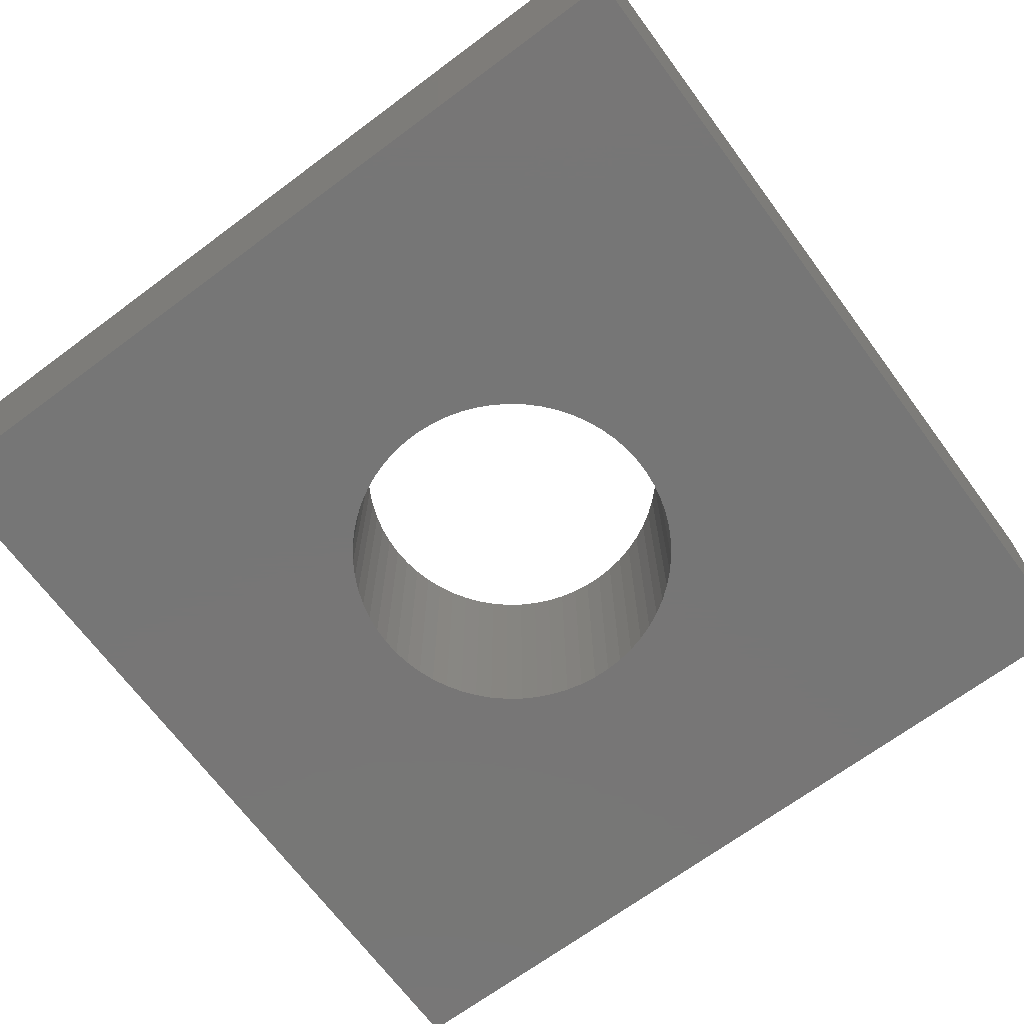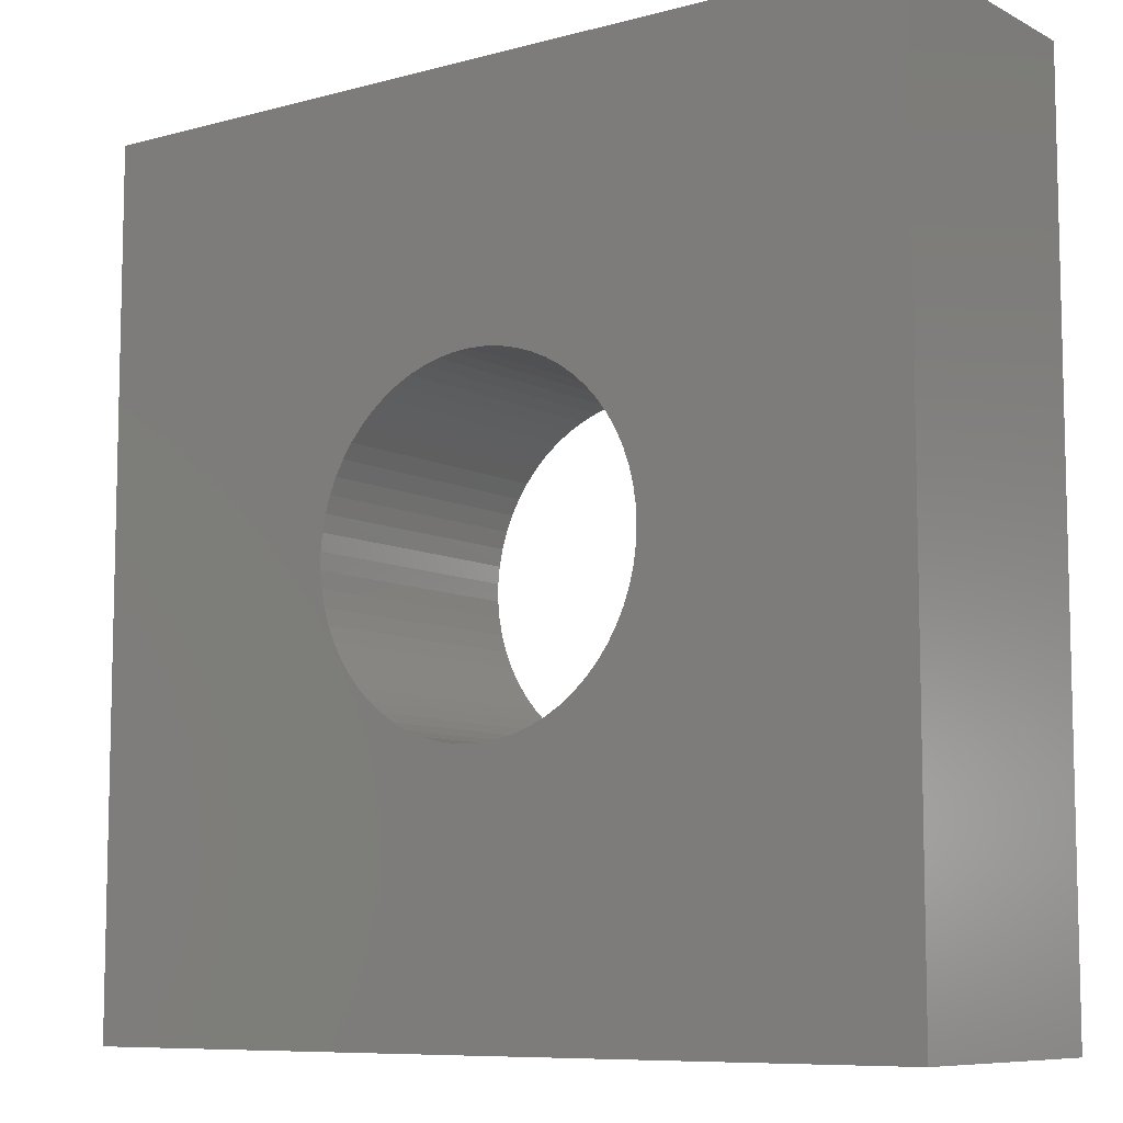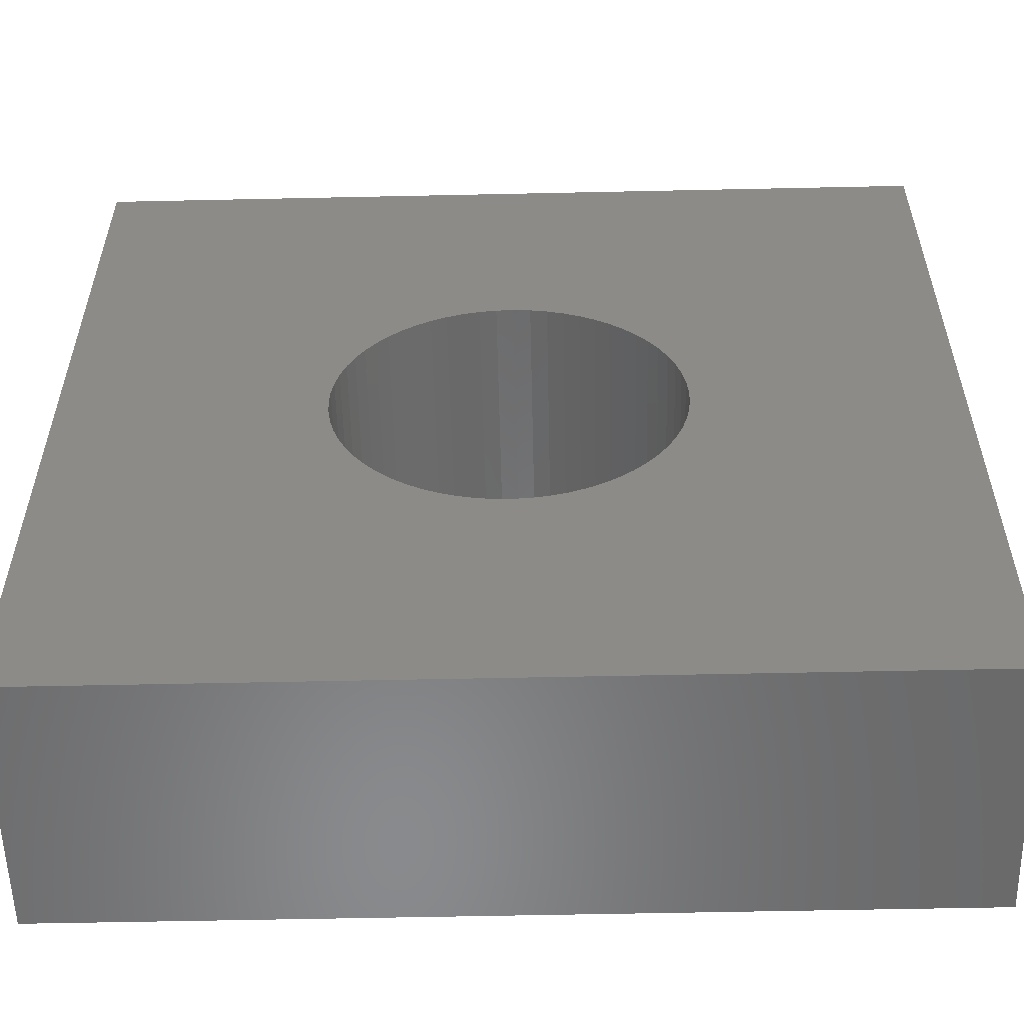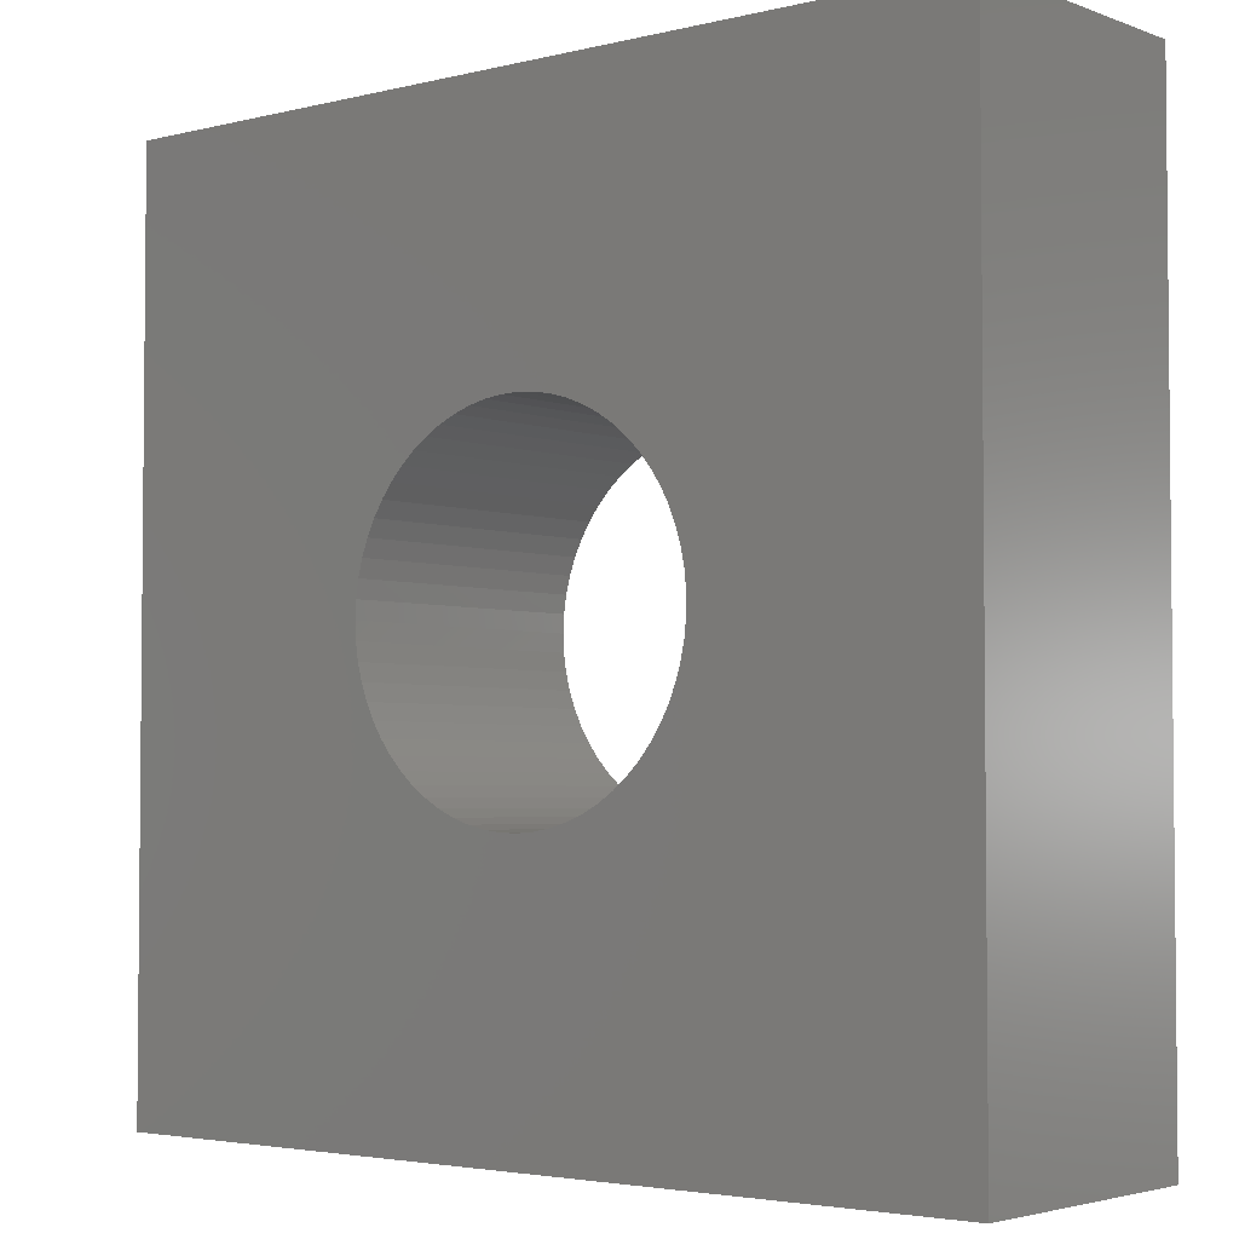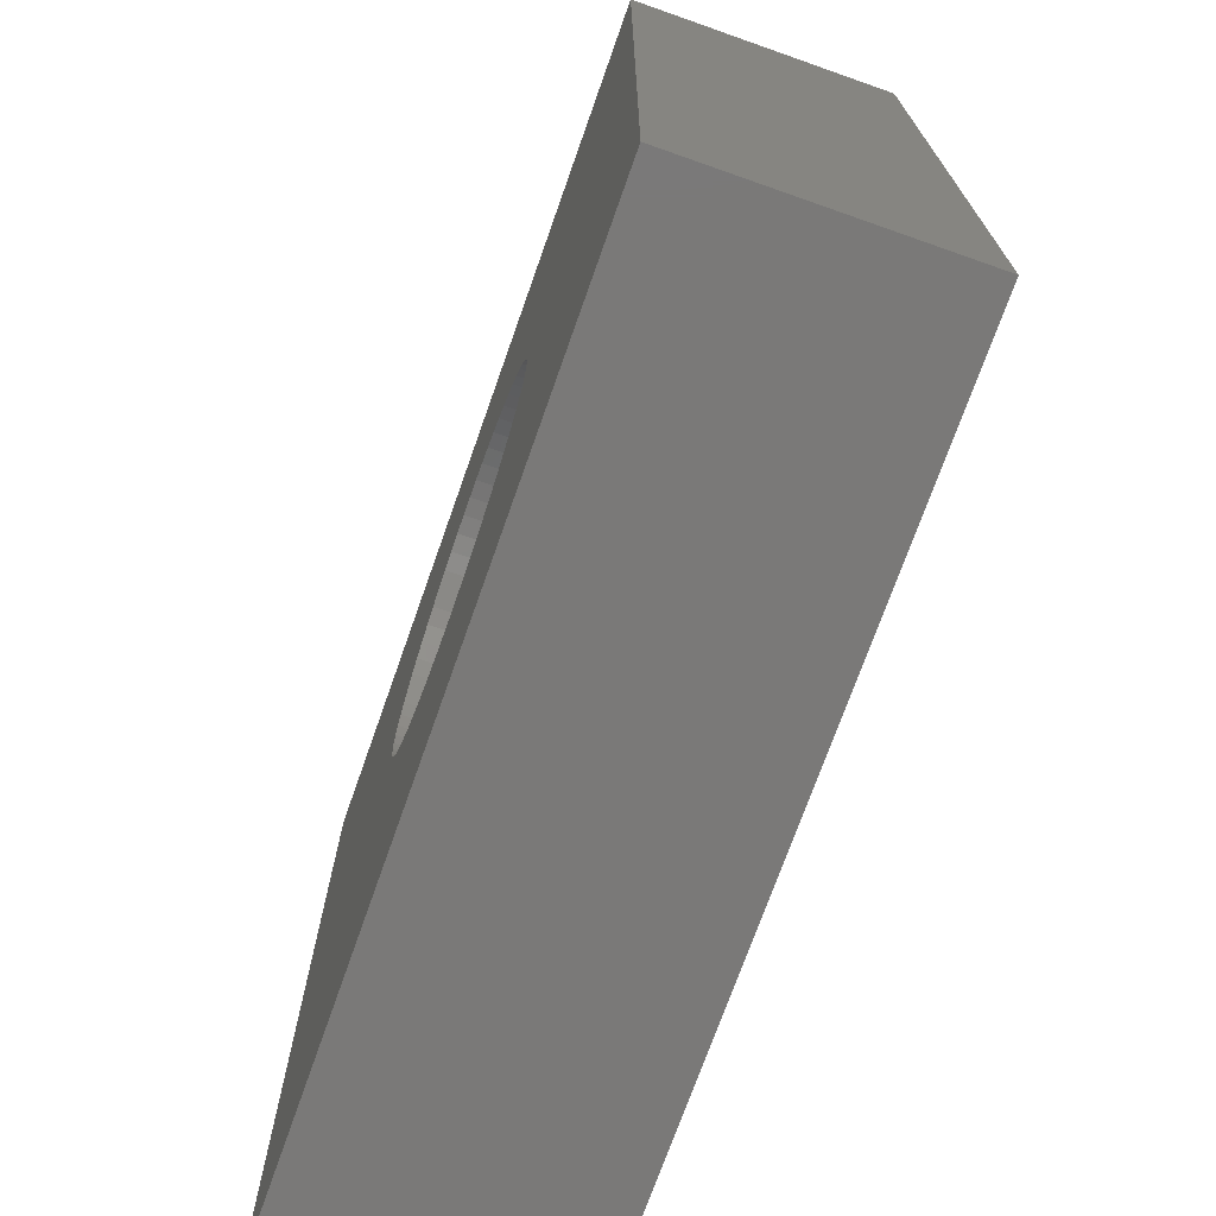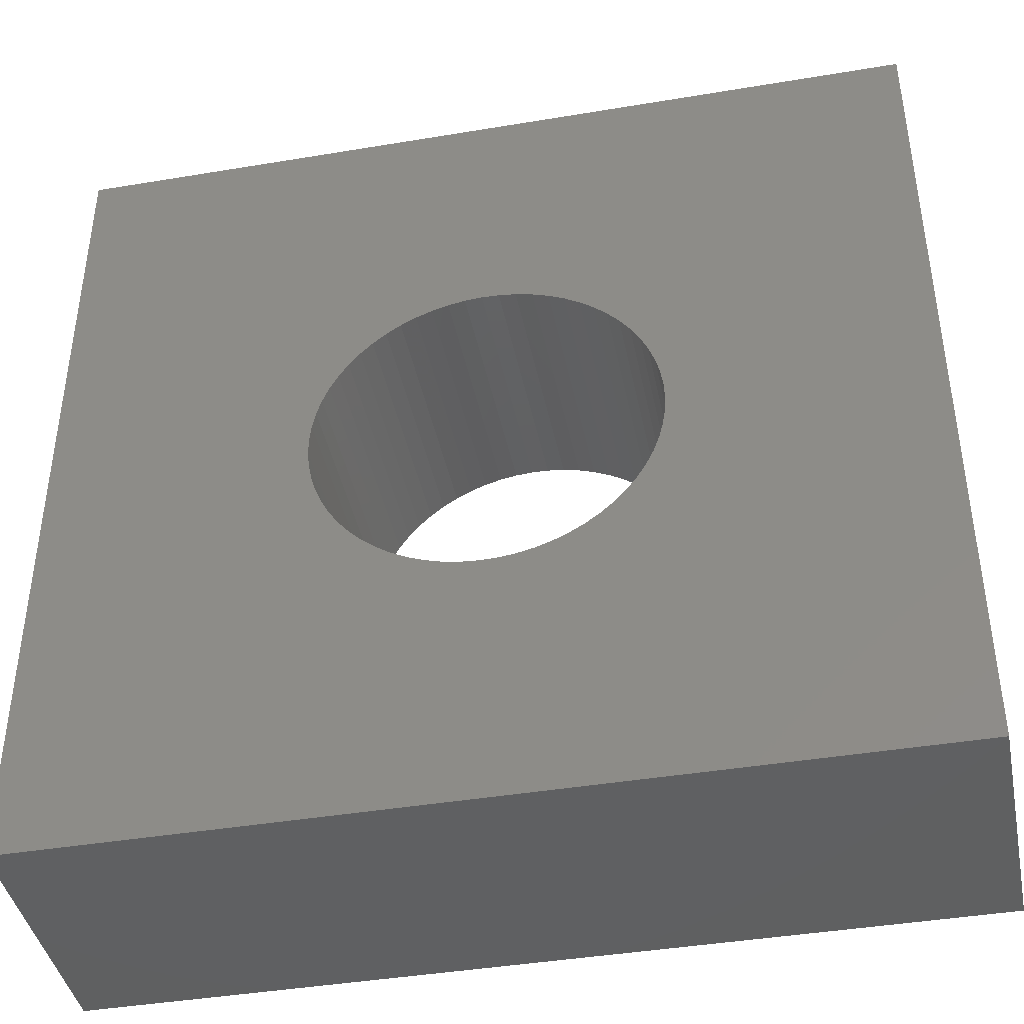
<metadata>
{"format":"stl","ext":"stl","renderer":"f3d","projection":"perspective","resolution":1024,"background":"white","views":[{"elev":-68.9,"azim":-143.4,"up":"+Z"},{"elev":-8.5,"azim":36.3,"up":"+Y"},{"elev":-56.0,"azim":-178.7,"up":"+Y"},{"elev":-3.4,"azim":-140.4,"up":"+Y"},{"elev":-72.3,"azim":-109.4,"up":"+Y"},{"elev":-41.9,"azim":11.4,"up":"+Y"}]}
</metadata>
<code>
# stl→obj: 134 verts, 268 faces
v 0.98 0.98 0
v -0.98 0.98 0
v -0.98 0.98 0.59
v 0.98 0.98 0.59
v -0.98 -0.98 0
v -0.98 -0.98 0.59
v 0.98 -0.98 0
v 0.98 -0.98 0.59
v 0.3881 0.03883 0
v 0.39 0 0
v 0.39 0 0.59
v 0.3881 0.03883 0.59
v 0.3823 0.07728 0
v 0.3823 0.07728 0.59
v 0.3727 0.115 0
v 0.3727 0.115 0.59
v 0.3594 0.1515 0
v 0.3594 0.1515 0.59
v 0.3425 0.1865 0
v 0.3425 0.1865 0.59
v 0.3222 0.2197 0
v 0.3222 0.2197 0.59
v 0.2988 0.2507 0
v 0.2988 0.2507 0.59
v 0.2723 0.2792 0
v 0.2723 0.2792 0.59
v 0.2432 0.3049 0
v 0.2432 0.3049 0.59
v 0.2116 0.3276 0
v 0.2116 0.3276 0.59
v 0.1779 0.3471 0
v 0.1779 0.3471 0.59
v 0.1425 0.363 0
v 0.1425 0.363 0.59
v 0.1056 0.3754 0
v 0.1056 0.3754 0.59
v 0.06772 0.3841 0.59
v 0.06772 0.3841 0
v 0.02914 0.3889 0
v 0.02914 0.3889 0.59
v -0.009723 0.3899 0
v -0.009723 0.3899 0.59
v -0.04849 0.387 0.59
v -0.04849 0.387 0
v -0.08678 0.3802 0
v -0.08678 0.3802 0.59
v -0.1242 0.3697 0
v -0.1242 0.3697 0.59
v -0.1604 0.3555 0
v -0.1604 0.3555 0.59
v -0.195 0.3377 0
v -0.195 0.3377 0.59
v -0.2277 0.3167 0
v -0.2277 0.3167 0.59
v -0.2581 0.2924 0
v -0.2581 0.2924 0.59
v -0.2859 0.2653 0
v -0.2859 0.2653 0.59
v -0.3109 0.2355 0
v -0.3109 0.2355 0.59
v -0.3328 0.2034 0.59
v -0.3328 0.2034 0
v -0.3514 0.1692 0
v -0.3514 0.1692 0.59
v -0.3665 0.1334 0
v -0.3665 0.1334 0.59
v -0.3779 0.09624 0.59
v -0.3779 0.09624 0
v -0.3856 0.05813 0
v -0.3856 0.05813 0.59
v -0.3895 0.01944 0
v -0.3895 0.01944 0.59
v -0.3895 -0.01944 0.59
v -0.3895 -0.01944 0
v -0.3856 -0.05813 0
v -0.3856 -0.05813 0.59
v -0.3779 -0.09624 0.59
v -0.3779 -0.09624 0
v -0.3665 -0.1334 0
v -0.3665 -0.1334 0.59
v -0.3514 -0.1692 0
v -0.3514 -0.1692 0.59
v -0.3328 -0.2034 0
v -0.3328 -0.2034 0.59
v -0.3109 -0.2355 0.59
v -0.3109 -0.2355 0
v -0.2859 -0.2653 0.59
v -0.2859 -0.2653 0
v -0.2581 -0.2924 0
v -0.2581 -0.2924 0.59
v -0.2277 -0.3167 0.59
v -0.2277 -0.3167 0
v -0.195 -0.3377 0
v -0.195 -0.3377 0.59
v -0.1604 -0.3555 0.59
v -0.1604 -0.3555 0
v -0.1242 -0.3697 0
v -0.1242 -0.3697 0.59
v -0.08678 -0.3802 0
v -0.08678 -0.3802 0.59
v -0.04849 -0.387 0.59
v -0.04849 -0.387 0
v -0.009723 -0.3899 0.59
v -0.009723 -0.3899 0
v 0.02914 -0.3889 0
v 0.02914 -0.3889 0.59
v 0.06772 -0.3841 0.59
v 0.06772 -0.3841 0
v 0.1056 -0.3754 0.59
v 0.1056 -0.3754 0
v 0.1425 -0.363 0
v 0.1425 -0.363 0.59
v 0.1779 -0.3471 0
v 0.1779 -0.3471 0.59
v 0.2116 -0.3276 0.59
v 0.2116 -0.3276 0
v 0.2432 -0.3049 0
v 0.2432 -0.3049 0.59
v 0.2723 -0.2792 0.59
v 0.2723 -0.2792 0
v 0.2988 -0.2507 0
v 0.2988 -0.2507 0.59
v 0.3222 -0.2197 0
v 0.3222 -0.2197 0.59
v 0.3425 -0.1865 0
v 0.3425 -0.1865 0.59
v 0.3594 -0.1515 0
v 0.3594 -0.1515 0.59
v 0.3727 -0.115 0
v 0.3727 -0.115 0.59
v 0.3823 -0.07728 0
v 0.3823 -0.07728 0.59
v 0.3881 -0.03883 0
v 0.3881 -0.03883 0.59
f 1 2 3
f 1 3 4
f 5 3 2
f 5 6 3
f 7 1 4
f 7 4 8
f 7 6 5
f 7 8 6
f 9 10 11
f 9 11 12
f 13 12 14
f 13 9 12
f 15 14 16
f 15 13 14
f 17 16 18
f 17 15 16
f 19 18 20
f 19 17 18
f 21 20 22
f 21 19 20
f 23 22 24
f 23 21 22
f 25 24 26
f 25 23 24
f 27 26 28
f 27 25 26
f 29 28 30
f 29 27 28
f 31 30 32
f 31 29 30
f 33 32 34
f 33 31 32
f 35 34 36
f 35 36 37
f 35 33 34
f 38 35 37
f 39 37 40
f 39 38 37
f 41 40 42
f 41 42 43
f 41 39 40
f 44 41 43
f 45 44 43
f 45 43 46
f 47 45 46
f 47 46 48
f 49 47 48
f 49 48 50
f 51 49 50
f 51 50 52
f 53 51 52
f 53 52 54
f 55 54 56
f 55 53 54
f 57 56 58
f 57 55 56
f 59 58 60
f 59 60 61
f 59 57 58
f 62 59 61
f 63 61 64
f 63 62 61
f 65 64 66
f 65 66 67
f 65 63 64
f 68 65 67
f 69 67 70
f 69 68 67
f 71 70 72
f 71 72 73
f 71 69 70
f 74 71 73
f 75 73 76
f 75 76 77
f 75 74 73
f 78 75 77
f 79 77 80
f 79 78 77
f 81 80 82
f 81 79 80
f 83 82 84
f 83 84 85
f 83 81 82
f 86 85 87
f 86 83 85
f 88 86 87
f 89 87 90
f 89 90 91
f 89 88 87
f 92 89 91
f 93 91 94
f 93 94 95
f 93 92 91
f 96 93 95
f 97 96 95
f 97 95 98
f 99 97 98
f 99 98 100
f 99 100 101
f 102 99 101
f 102 101 103
f 104 102 103
f 105 104 103
f 105 103 106
f 105 106 107
f 108 105 107
f 108 107 109
f 110 108 109
f 111 110 109
f 111 109 112
f 113 111 112
f 113 112 114
f 113 114 115
f 116 113 115
f 117 116 115
f 117 115 118
f 117 118 119
f 120 117 119
f 121 120 119
f 121 119 122
f 123 122 124
f 123 121 122
f 125 124 126
f 125 123 124
f 127 126 128
f 127 125 126
f 129 128 130
f 129 127 128
f 131 130 132
f 131 129 130
f 133 132 134
f 133 131 132
f 10 134 11
f 10 133 134
f 89 5 88
f 86 88 5
f 92 5 89
f 83 86 5
f 93 5 92
f 81 83 5
f 96 5 93
f 79 81 5
f 97 5 96
f 78 79 5
f 99 5 97
f 75 78 5
f 102 5 99
f 74 75 5
f 104 5 102
f 71 74 5
f 7 104 105
f 7 105 108
f 7 108 110
f 7 110 111
f 7 111 113
f 7 113 116
f 7 116 117
f 7 117 120
f 7 5 104
f 2 57 59
f 2 59 62
f 2 62 63
f 2 63 65
f 2 65 68
f 2 68 69
f 2 69 71
f 2 71 5
f 55 57 2
f 121 7 120
f 53 55 2
f 123 7 121
f 51 53 2
f 125 7 123
f 49 51 2
f 127 7 125
f 47 49 2
f 129 7 127
f 45 47 2
f 131 7 129
f 44 45 2
f 133 7 131
f 41 44 2
f 10 7 133
f 1 10 9
f 1 9 13
f 1 13 15
f 1 15 17
f 1 17 19
f 1 19 21
f 1 21 23
f 1 23 25
f 1 25 27
f 1 27 29
f 1 29 31
f 1 31 33
f 1 33 35
f 1 35 38
f 1 38 39
f 1 39 41
f 1 41 2
f 1 7 10
f 90 87 6
f 85 6 87
f 91 90 6
f 84 6 85
f 94 91 6
f 82 6 84
f 95 94 6
f 80 6 82
f 98 95 6
f 77 6 80
f 100 98 6
f 76 6 77
f 101 100 6
f 73 6 76
f 103 101 6
f 72 6 73
f 8 106 103
f 8 107 106
f 8 109 107
f 8 112 109
f 8 114 112
f 8 115 114
f 8 118 115
f 8 119 118
f 8 103 6
f 3 60 58
f 3 61 60
f 3 64 61
f 3 66 64
f 3 67 66
f 3 70 67
f 3 72 70
f 3 6 72
f 56 3 58
f 122 119 8
f 54 3 56
f 124 122 8
f 52 3 54
f 126 124 8
f 50 3 52
f 128 126 8
f 48 3 50
f 130 128 8
f 46 3 48
f 132 130 8
f 43 3 46
f 134 132 8
f 42 3 43
f 11 134 8
f 4 12 11
f 4 14 12
f 4 16 14
f 4 18 16
f 4 20 18
f 4 22 20
f 4 24 22
f 4 26 24
f 4 28 26
f 4 30 28
f 4 32 30
f 4 34 32
f 4 36 34
f 4 37 36
f 4 40 37
f 4 42 40
f 4 3 42
f 4 11 8

</code>
